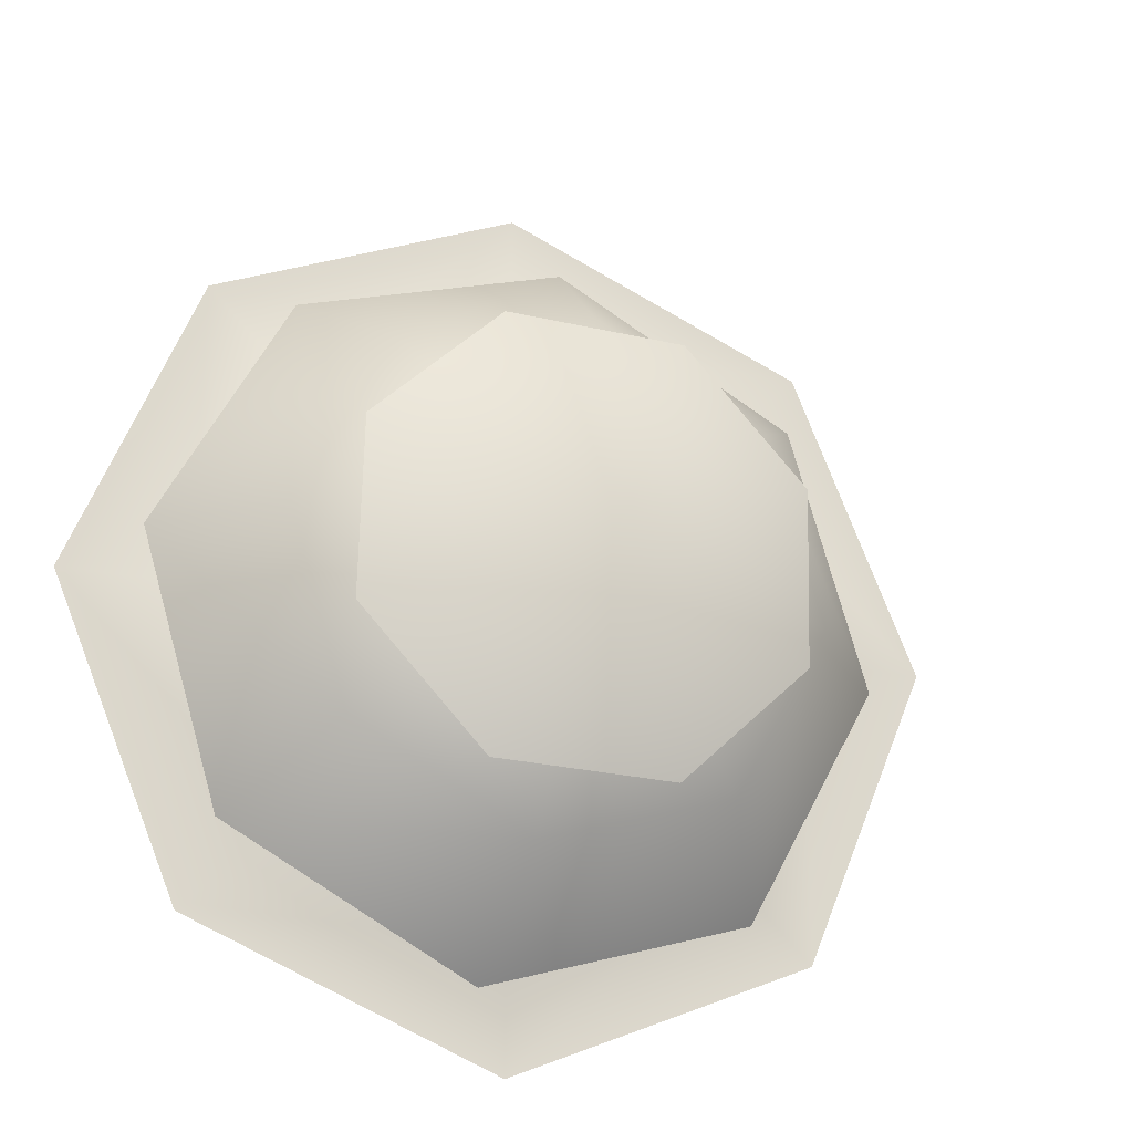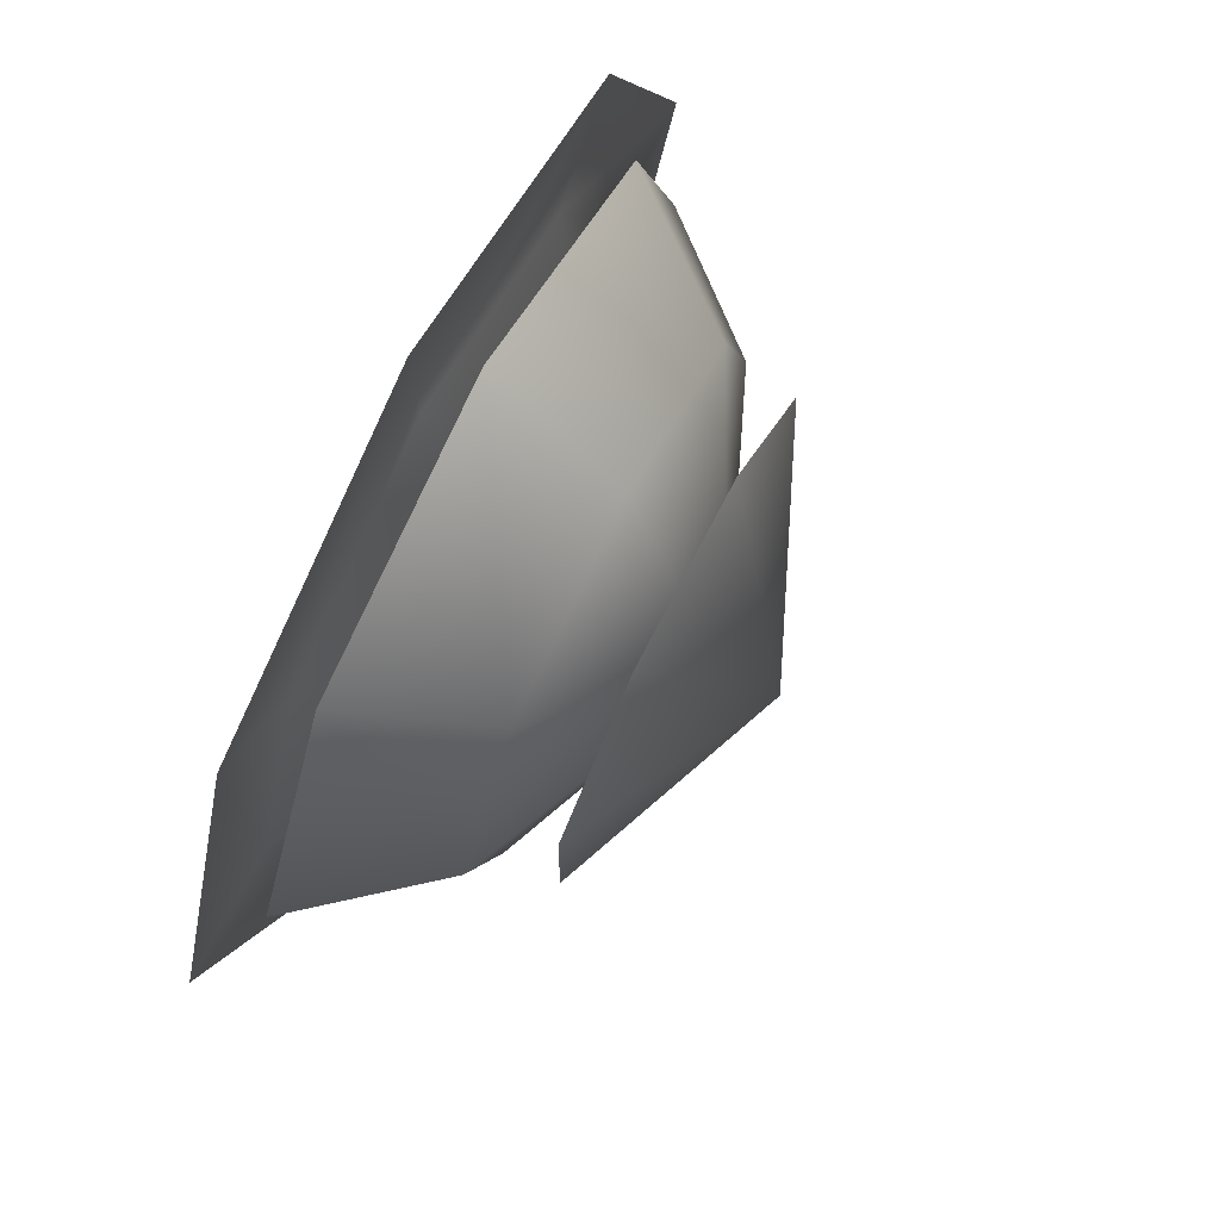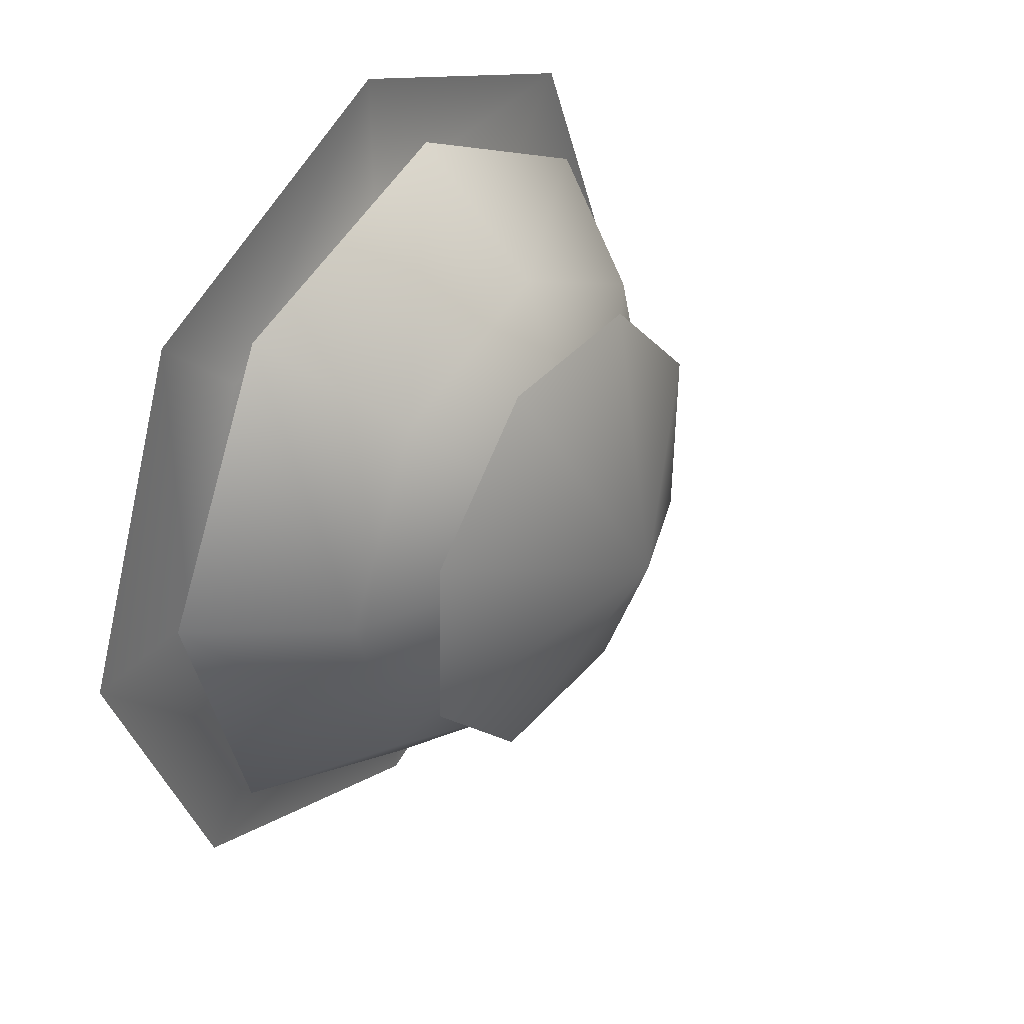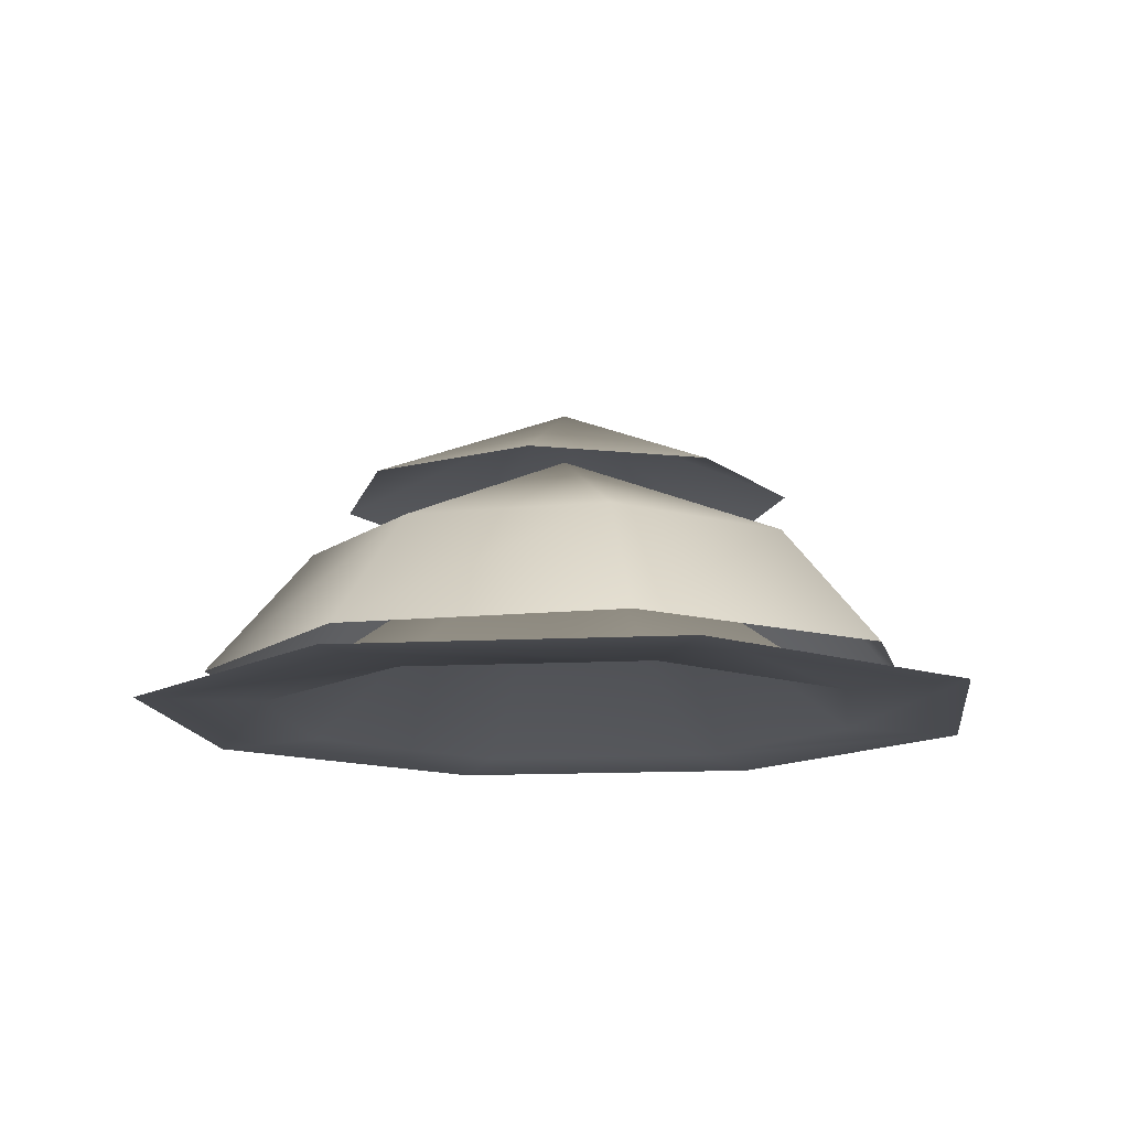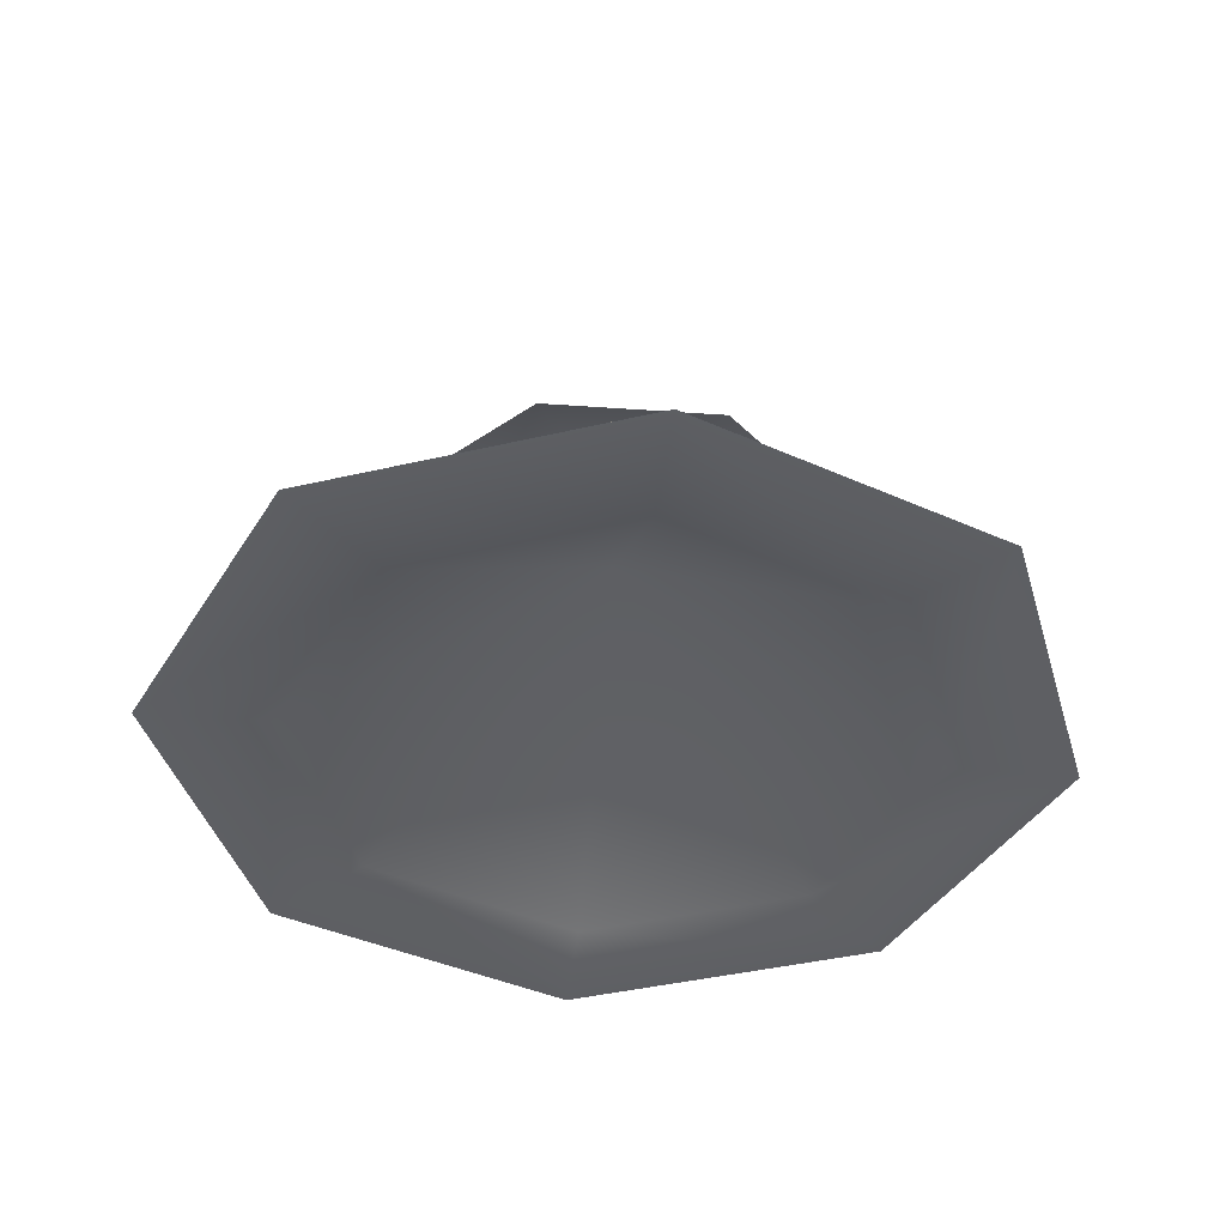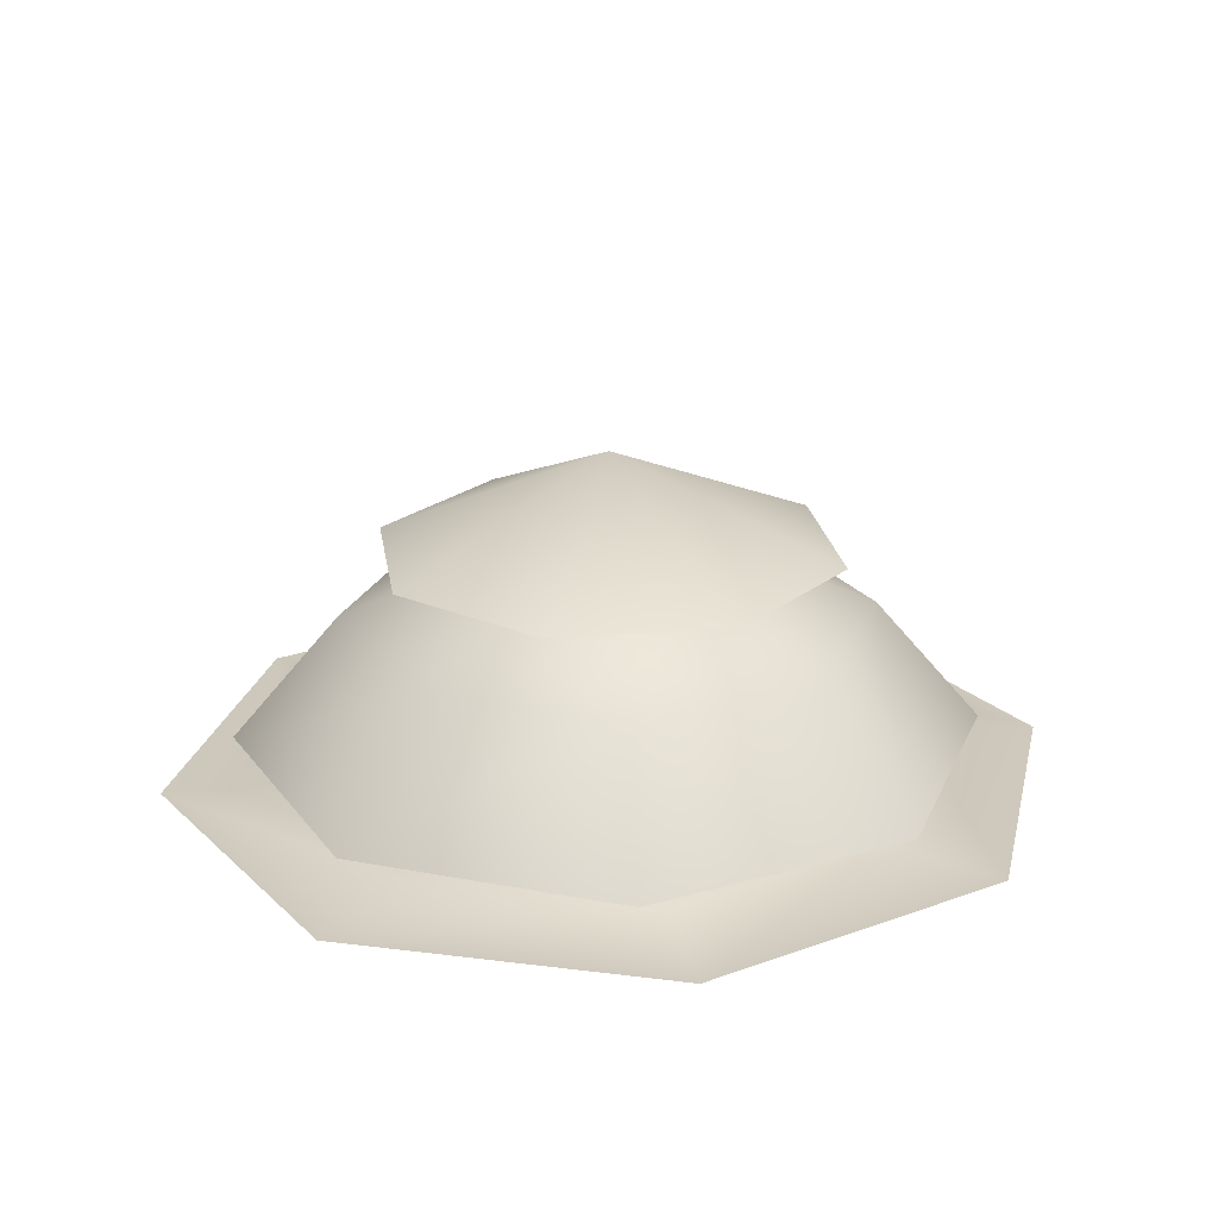
<metadata>
{"format":"obj","ext":"obj","renderer":"f3d","projection":"perspective","resolution":1024,"background":"white","views":[{"elev":-21.7,"azim":159.7,"up":"+Z"},{"elev":75.8,"azim":117.4,"up":"+Z"},{"elev":37.8,"azim":124.2,"up":"+Z"},{"elev":-13.2,"azim":164.5,"up":"+Y"},{"elev":-40.6,"azim":-6.4,"up":"+Y"},{"elev":22.3,"azim":35.0,"up":"+Y"}]}
</metadata>
<code>
v 1.648 0.1449 -1.648
v 1.171 0.1519 -1.171
v 0 0.1519 -1.656
v 0 0.1449 -2.33
v -1.171 0.1519 -1.171
v -1.648 0.1449 -1.648
v -1.656 0.1519 0
v -2.33 0.1449 0
v -1.171 0.1519 1.171
v -1.648 0.1449 1.648
v 0 0.1519 1.656
v 0 0.1449 2.33
v 1.171 0.1519 1.171
v 1.648 0.1449 1.648
v 1.656 0.1519 0
v 2.33 0.1449 0
v 0 1.316 0
v 0.2053 0.3374 -1.943
v 0.1459 0.9982 -1.381
v -0.8731 0.9982 -1.079
v -1.228 0.3374 -1.519
v -1.381 0.9982 -0.1459
v -1.943 0.3374 -0.2053
v -1.079 0.9982 0.8731
v -1.519 0.3374 1.228
v -0.1459 0.9982 1.381
v -0.2053 0.3374 1.943
v 0.8731 0.9982 1.079
v 1.228 0.3374 1.519
v 1.381 0.9982 0.1459
v 1.943 0.3374 0.2053
v 1.079 0.9982 -0.8731
v 1.519 0.3374 -1.228
v 0 1.587 0
v 1.12 1.336 0.4978
v 0 1.856 0
v 1.144 1.336 -0.4402
v 0.4978 1.336 -1.12
v -0.4402 1.336 -1.144
v -1.12 1.336 -0.4978
v -1.144 1.336 0.4402
v -0.4978 1.336 1.12
v 0.4402 1.336 1.144
g Straw1_1416_241
f 1 3 2
f 1 4 3
f 4 5 3
f 4 6 5
f 6 7 5
f 6 8 7
f 8 9 7
f 8 10 9
f 10 11 9
f 10 12 11
f 12 13 11
f 12 14 13
f 14 15 13
f 14 16 15
f 16 2 15
f 16 1 2
f 2 3 17
f 3 5 17
f 5 7 17
f 7 9 17
f 9 11 17
f 11 13 17
f 13 15 17
f 15 2 17
f 18 20 19
f 18 21 20
f 21 22 20
f 21 23 22
f 23 24 22
f 23 25 24
f 25 26 24
f 25 27 26
f 27 28 26
f 27 29 28
f 29 30 28
f 29 31 30
f 31 32 30
f 31 33 32
f 33 19 32
f 33 18 19
f 19 20 34
f 20 22 34
f 22 24 34
f 24 26 34
f 26 28 34
f 28 30 34
f 30 32 34
f 32 19 34
f 35 37 36
f 37 38 36
f 38 39 36
f 39 40 36
f 40 41 36
f 41 42 36
f 42 43 36
f 43 35 36

</code>
